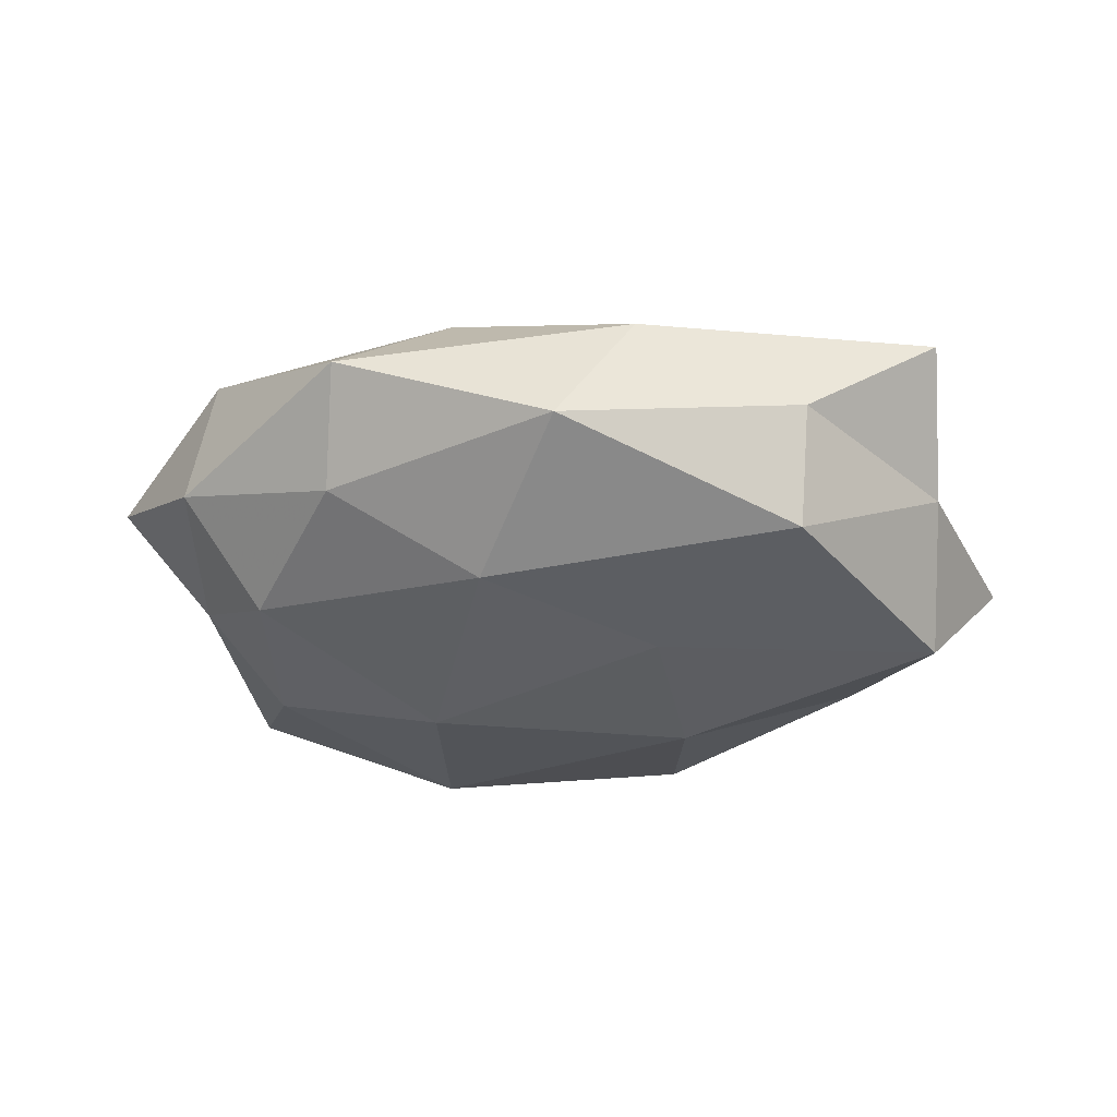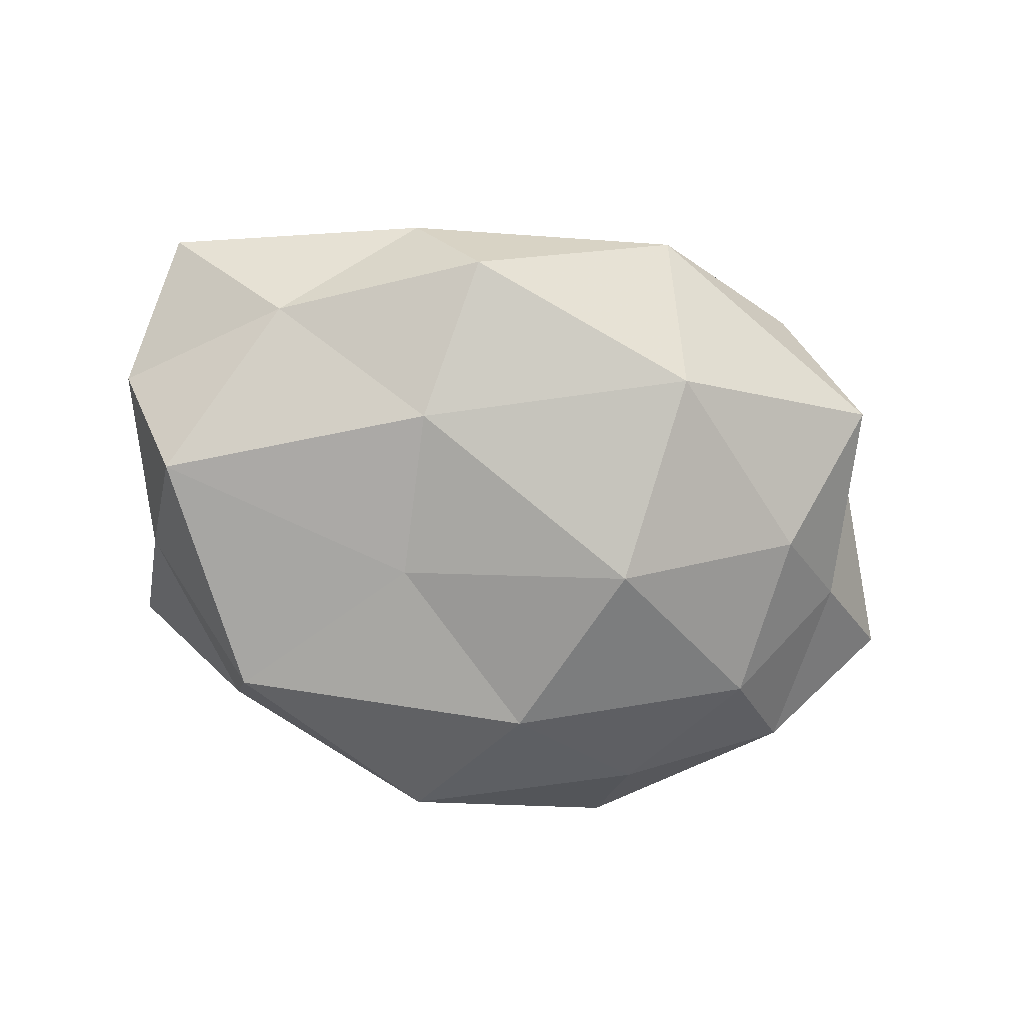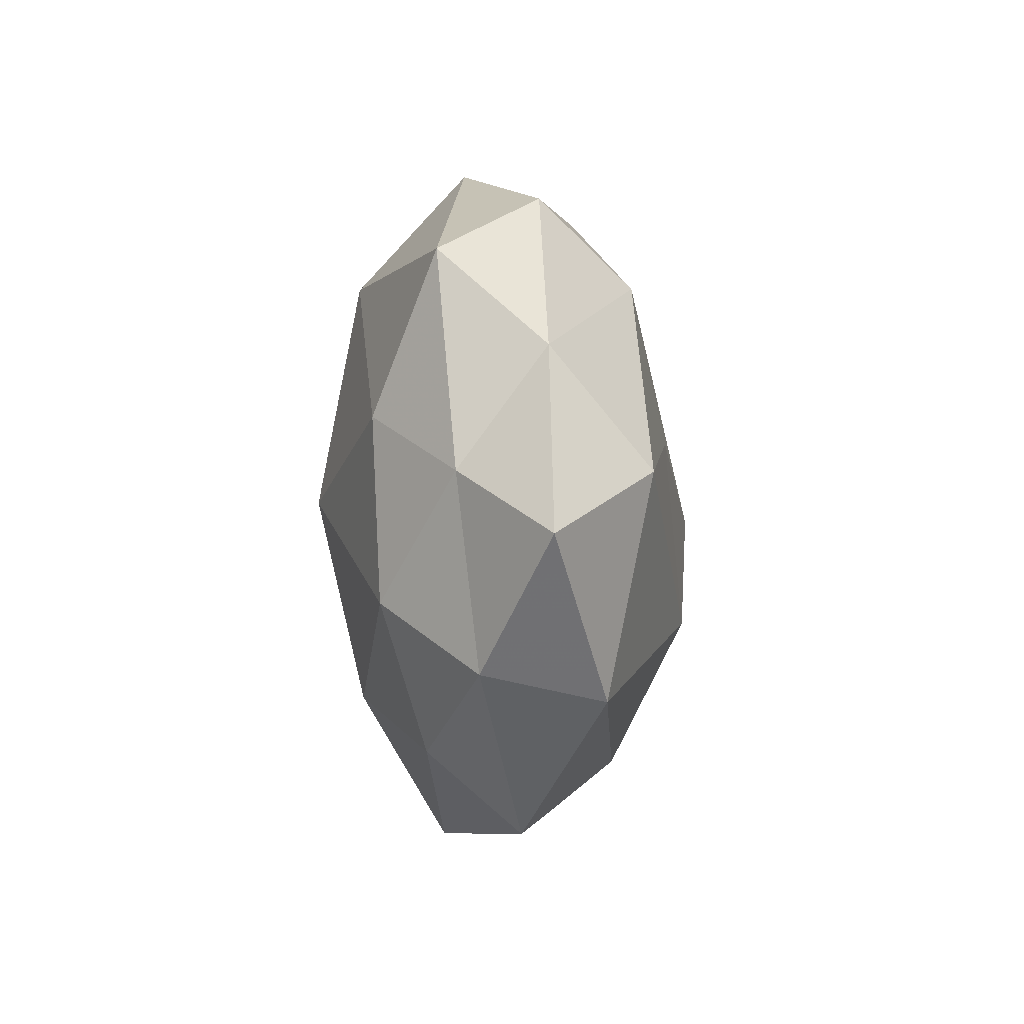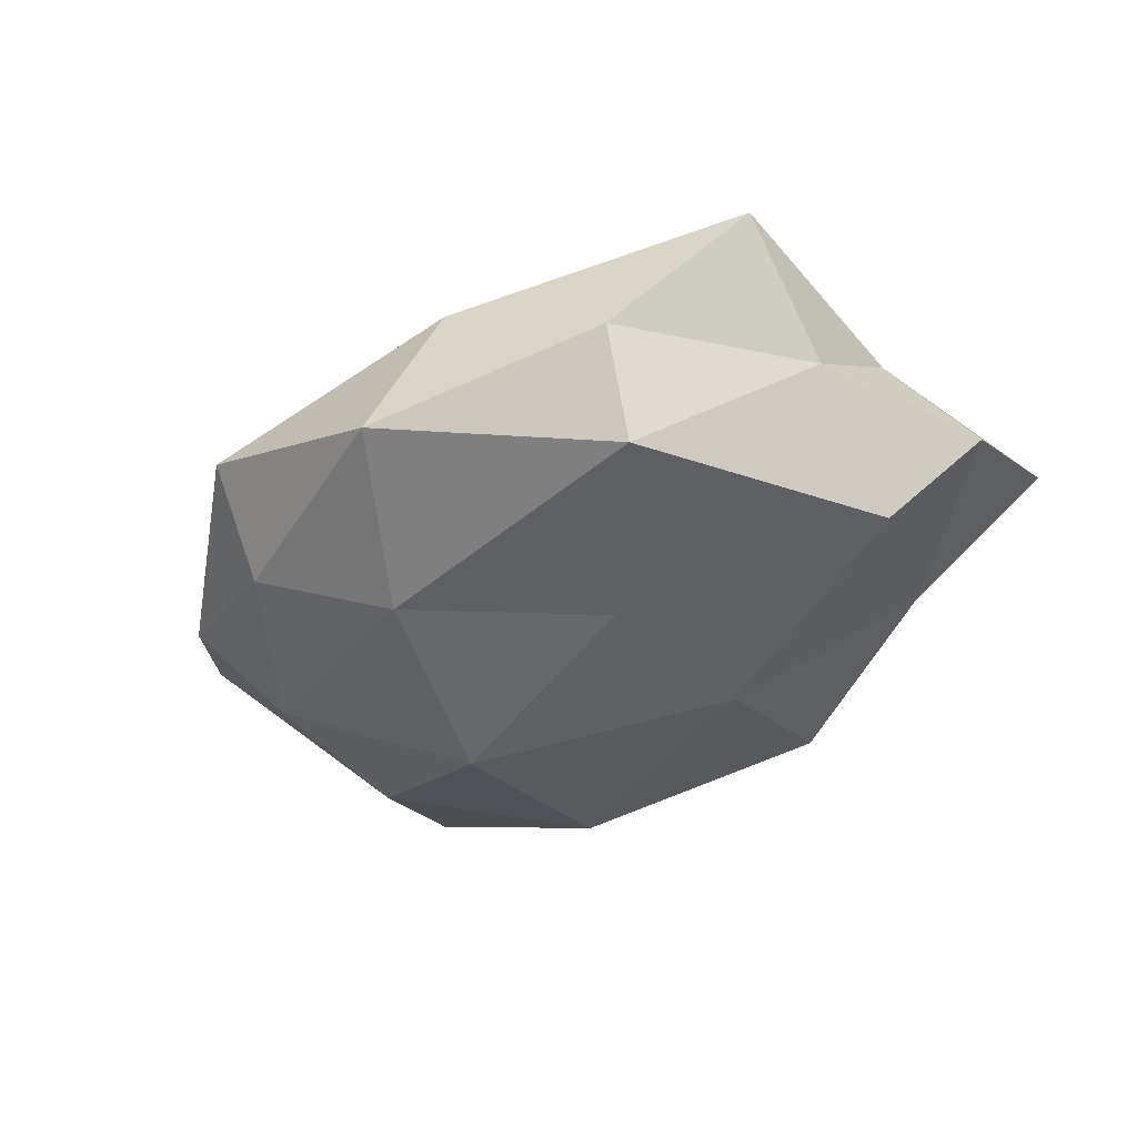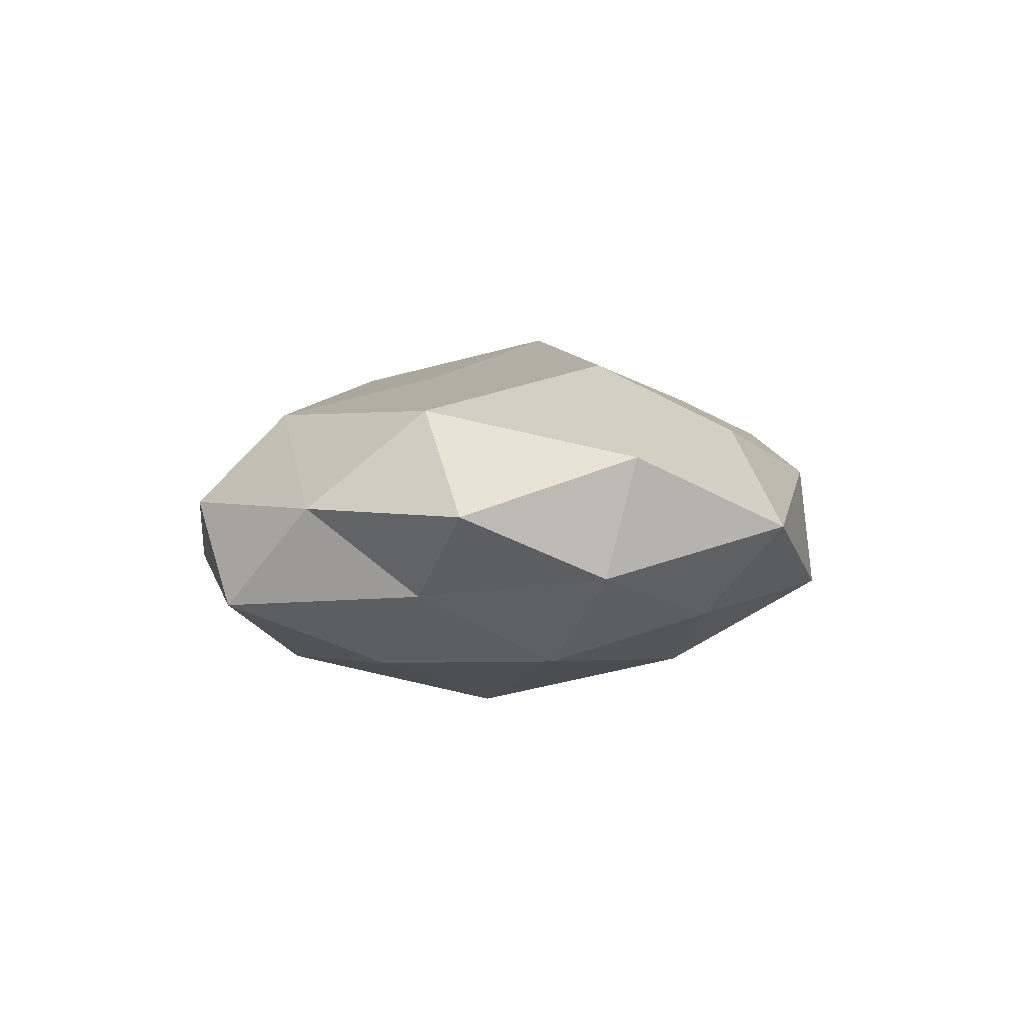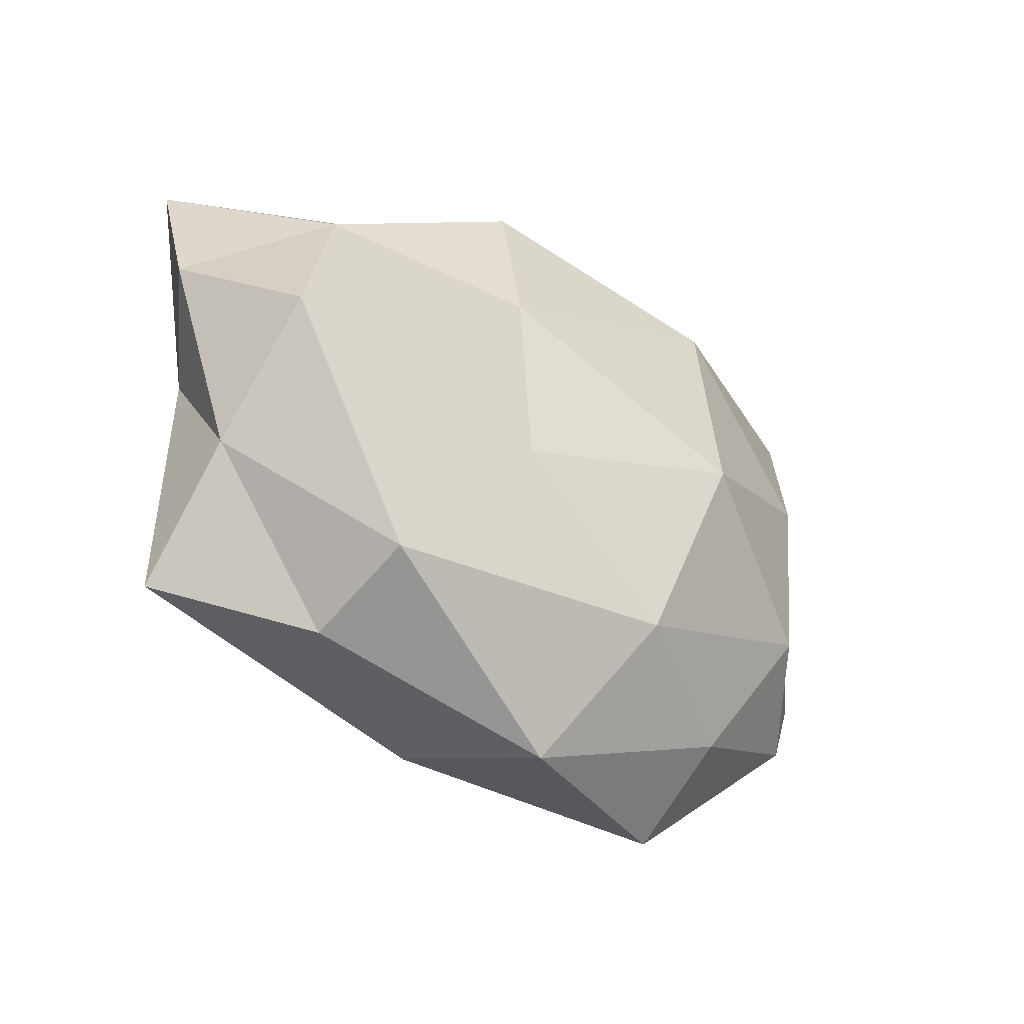
<metadata>
{"format":"obj","ext":"obj","renderer":"f3d","projection":"perspective","resolution":1024,"background":"white","views":[{"elev":-34.4,"azim":5.0,"up":"+Z"},{"elev":-77.9,"azim":166.0,"up":"+Z"},{"elev":-4.7,"azim":-89.3,"up":"+Y"},{"elev":-40.3,"azim":37.9,"up":"+Z"},{"elev":5.9,"azim":-76.9,"up":"+Z"},{"elev":-36.2,"azim":139.9,"up":"+Y"}]}
</metadata>
<code>
v -0.001825 0.02923 0.006214
v -0.0339 0.02037 -0.005999
v -0.02459 0.02685 0.002881
v -0.04401 -0.005115 0.004093
v 0.0207 0.0253 0.008149
v 0.03557 -0.02166 0.006605
v -0.01288 5.635e-05 -0.0182
v -0.0122 -0.0114 0.01643
v 0.02752 0.01666 -0.007476
v -0.009727 0.0324 -0.004441
v 0.03462 -0.0009198 -0.01357
v 0.008638 -0.005605 -0.01436
v 0.03059 0.01139 0.0125
v 0.001212 -0.0321 -0.006694
v -0.006637 -0.01843 -0.0143
v -0.02 -0.02336 -0.007424
v -0.0363 0.0008192 -0.004206
v -0.00975 0.006013 0.01508
v 0.01051 0.01069 -0.01499
v 0.008841 0.02651 -0.01032
v 0.04032 0.01958 0.002788
v 0.02965 -0.006343 0.0125
v 0.02211 -0.02152 -0.01271
v -0.035 -0.01648 -0.002219
v -0.01874 -0.03087 0.001214
v -0.03624 0.0116 0.003684
v 0.03533 -0.01137 -0.003506
v 0.0357 -0.000633 0.004389
v -0.02842 -0.01013 -0.01115
v -0.0322 -0.01879 0.008701
v 0.01218 0.0001334 0.01846
v -0.02923 0.00628 -0.01184
v 0.04162 0.005111 -0.00378
v 0.008335 -0.03004 0.004301
v 0.005644 0.01794 0.01394
v -0.03286 0.001036 0.01275
v 0.0159 0.02755 -0.0009217
v 0.02314 -0.02591 -0.002638
v -0.01413 0.02037 -0.01428
v -0.02034 0.01928 0.01143
v -0.008996 -0.02457 0.009794
v 0.01089 -0.01653 0.01186
f 1 10 3
f 2 3 10
f 15 7 12
f 15 14 16
f 11 19 9
f 19 12 7
f 11 12 19
f 9 19 20
f 21 5 13
f 11 23 12
f 12 23 15
f 23 14 15
f 4 17 24
f 25 16 14
f 24 16 25
f 26 3 2
f 26 2 17
f 4 26 17
f 27 23 11
f 21 13 28
f 28 22 6
f 28 13 22
f 28 6 27
f 29 7 15
f 16 29 15
f 24 29 16
f 17 29 24
f 4 24 30
f 24 25 30
f 18 8 31
f 22 13 31
f 17 2 32
f 29 32 7
f 17 32 29
f 33 11 9
f 33 9 21
f 33 27 11
f 33 21 28
f 33 28 27
f 25 14 34
f 1 35 5
f 13 5 35
f 13 35 31
f 31 35 18
f 36 8 18
f 4 36 26
f 4 30 36
f 30 8 36
f 5 37 1
f 37 10 1
f 9 20 37
f 37 20 10
f 21 37 5
f 9 37 21
f 23 38 14
f 27 6 38
f 27 38 23
f 38 6 34
f 34 14 38
f 2 10 39
f 19 7 39
f 39 10 20
f 20 19 39
f 32 2 39
f 39 7 32
f 3 40 1
f 26 40 3
f 40 35 1
f 40 18 35
f 36 18 40
f 36 40 26
f 30 41 8
f 30 25 41
f 41 25 34
f 6 22 42
f 8 42 31
f 31 42 22
f 6 42 34
f 8 41 42
f 34 42 41

</code>
